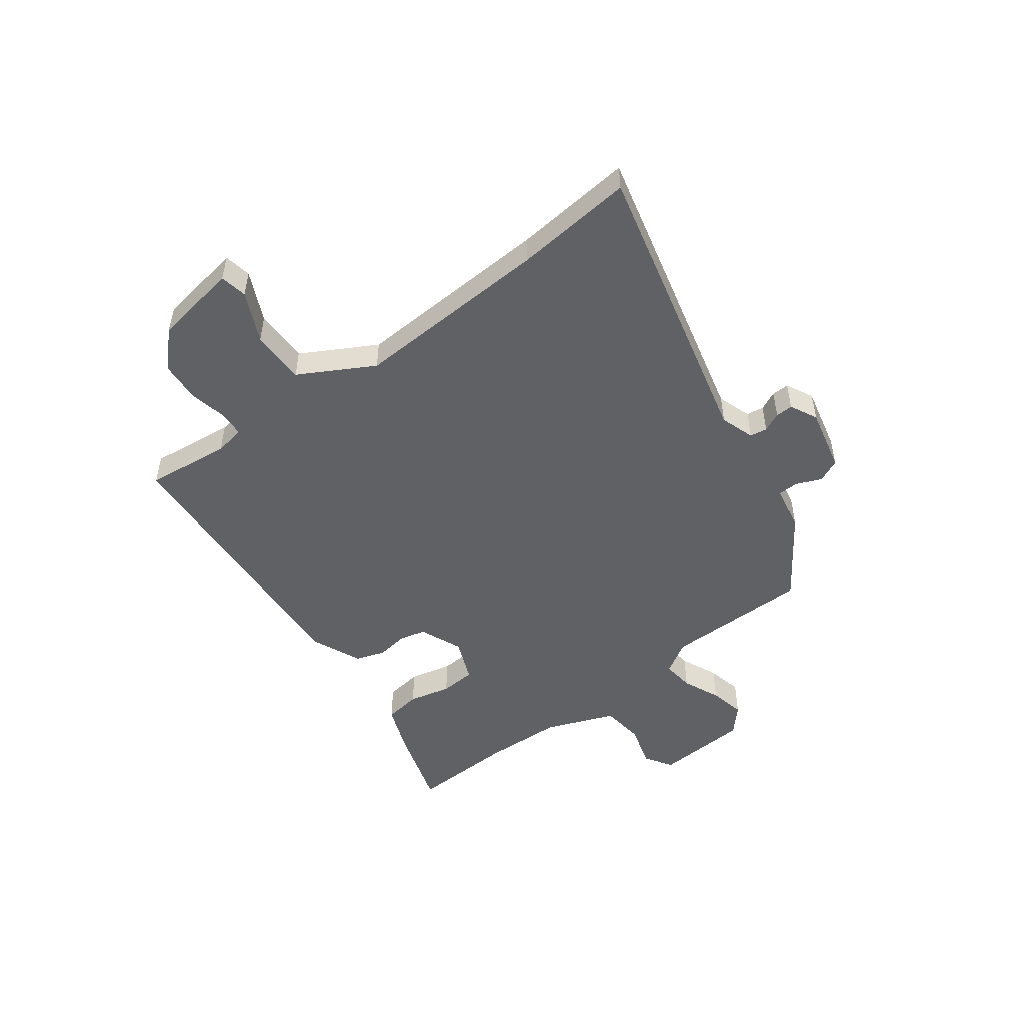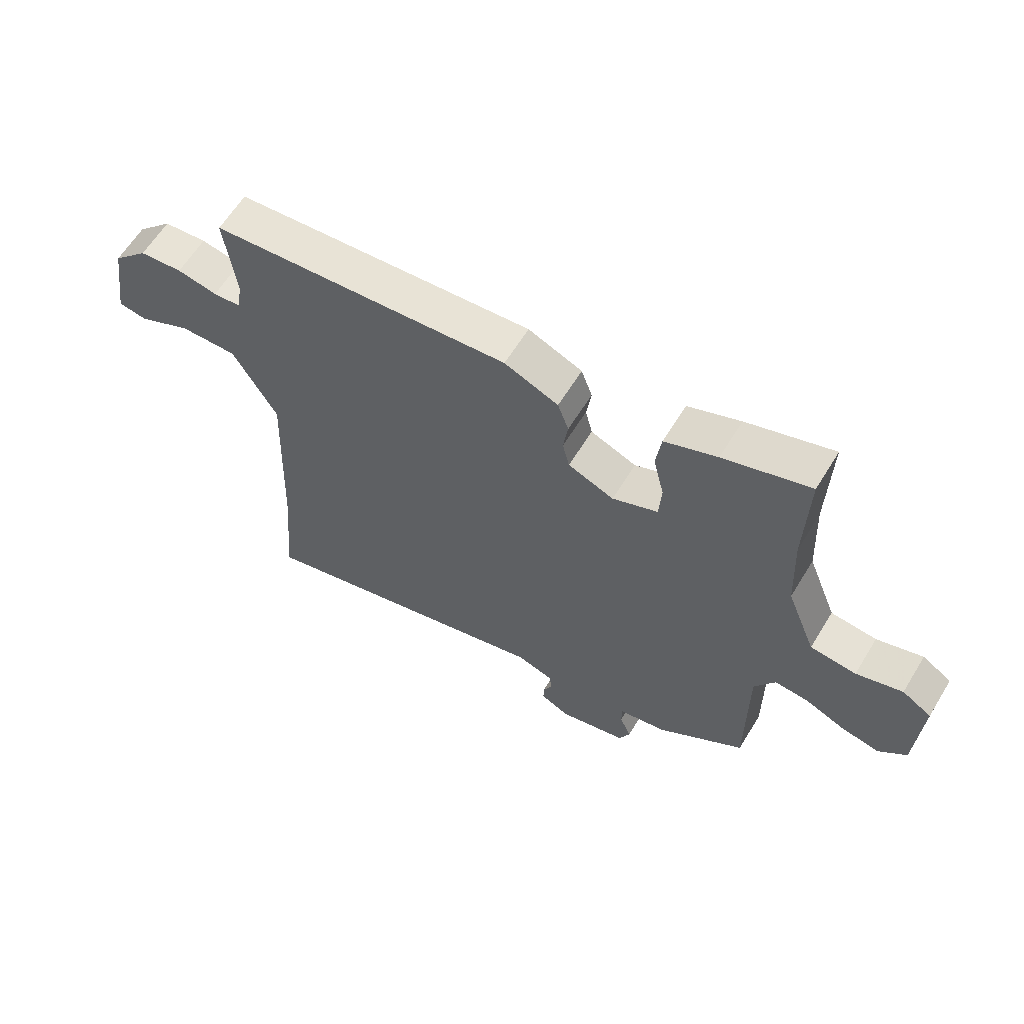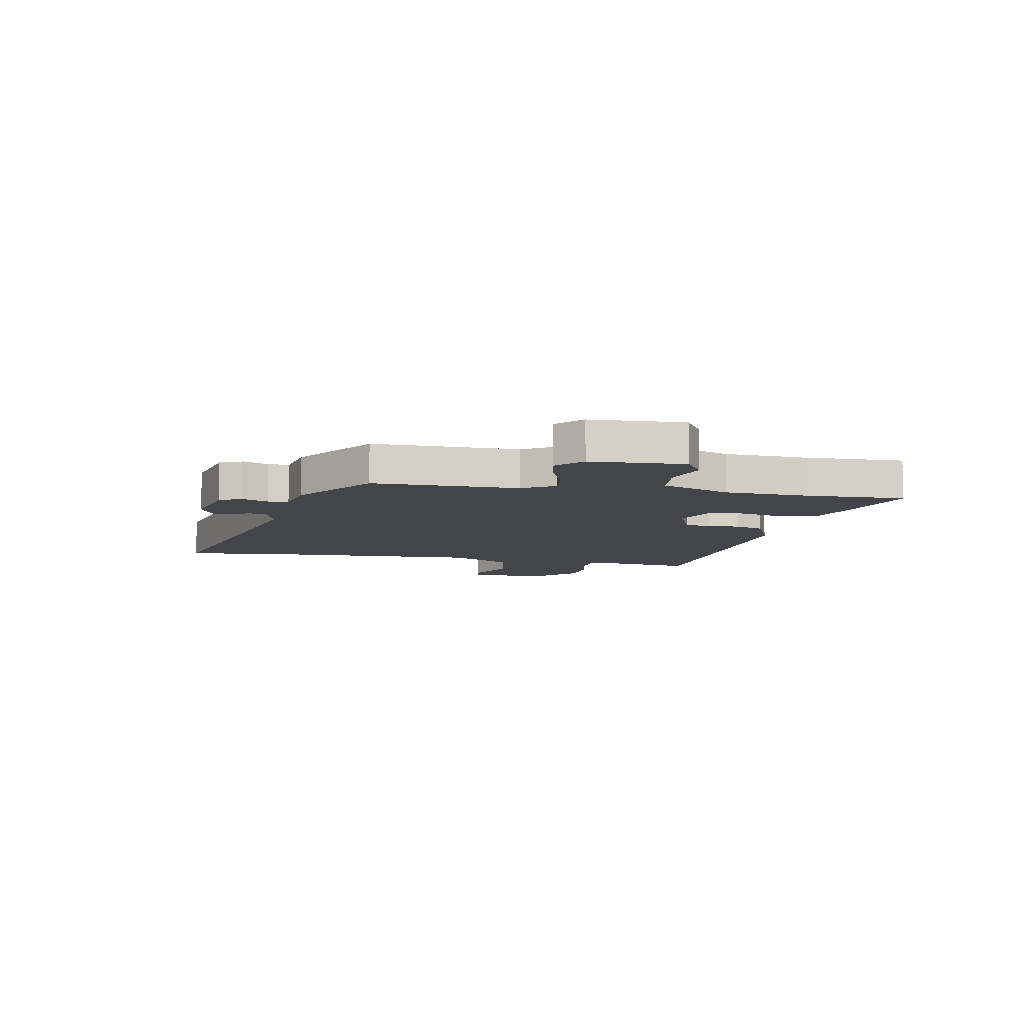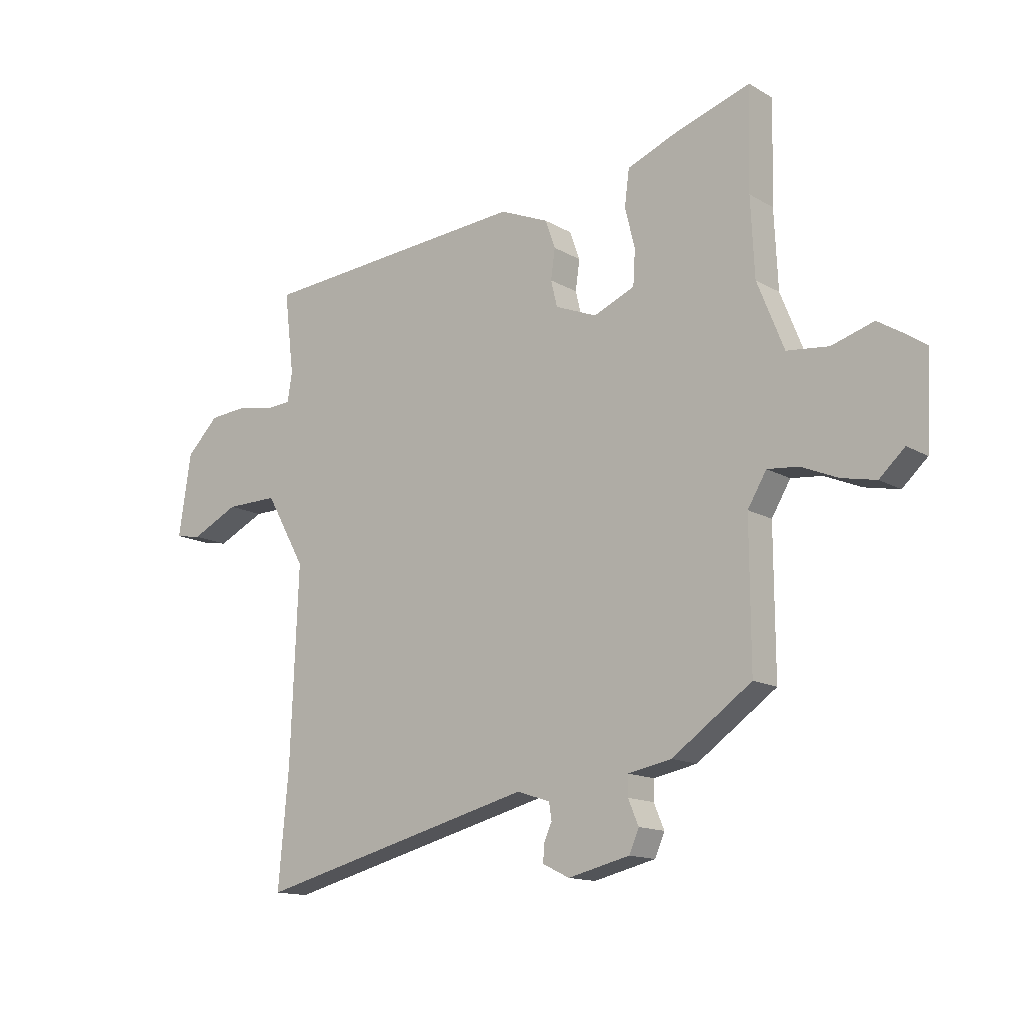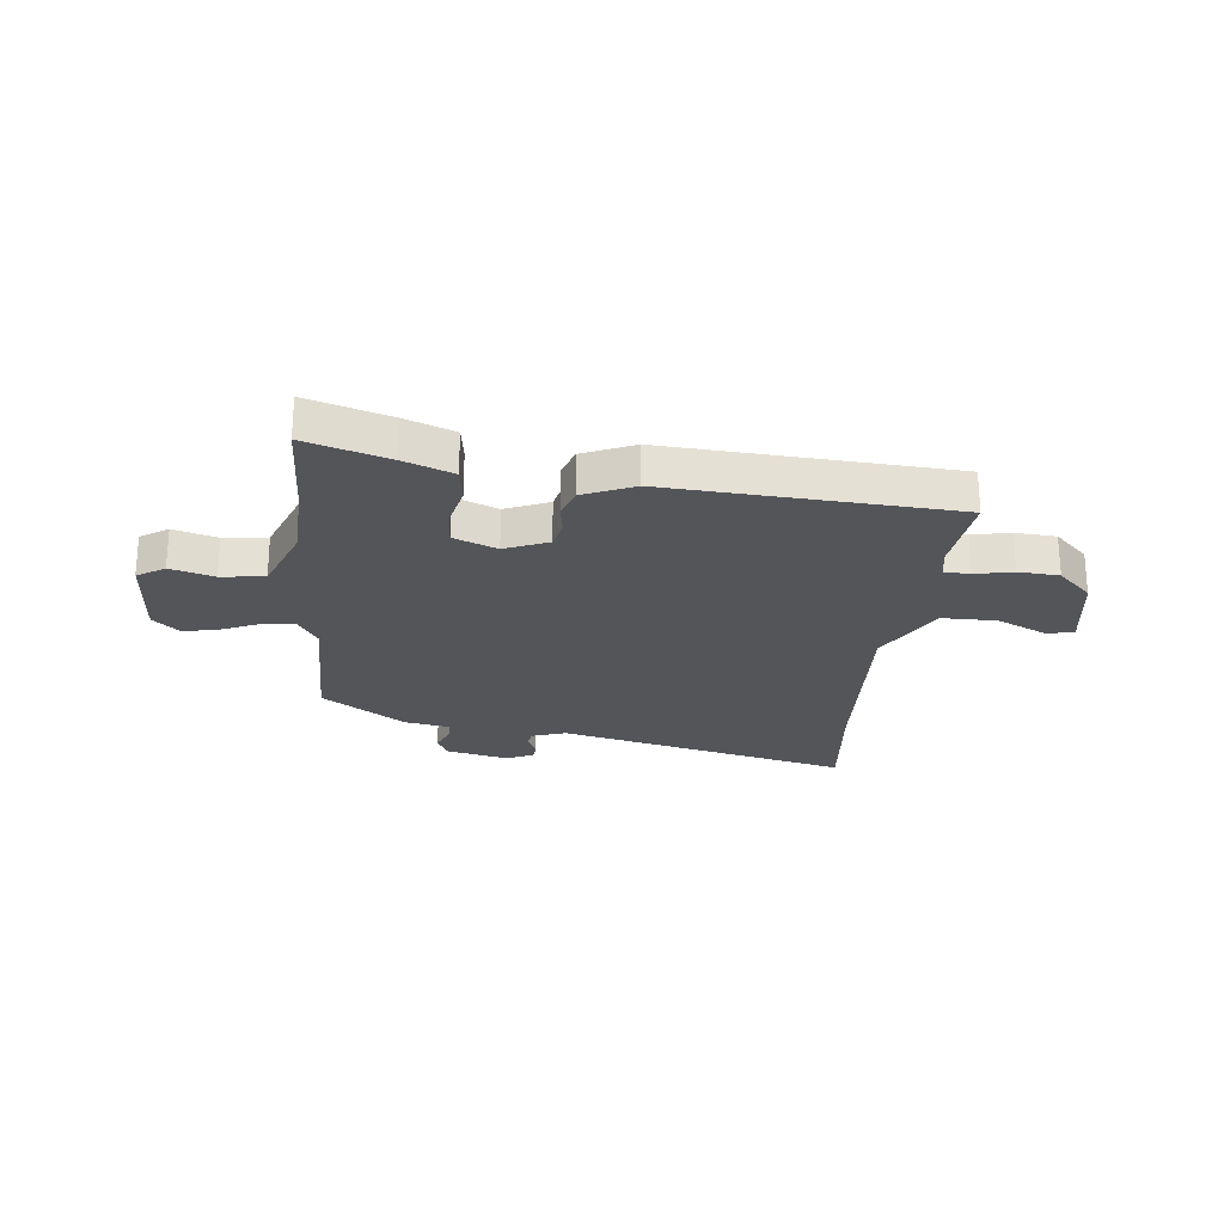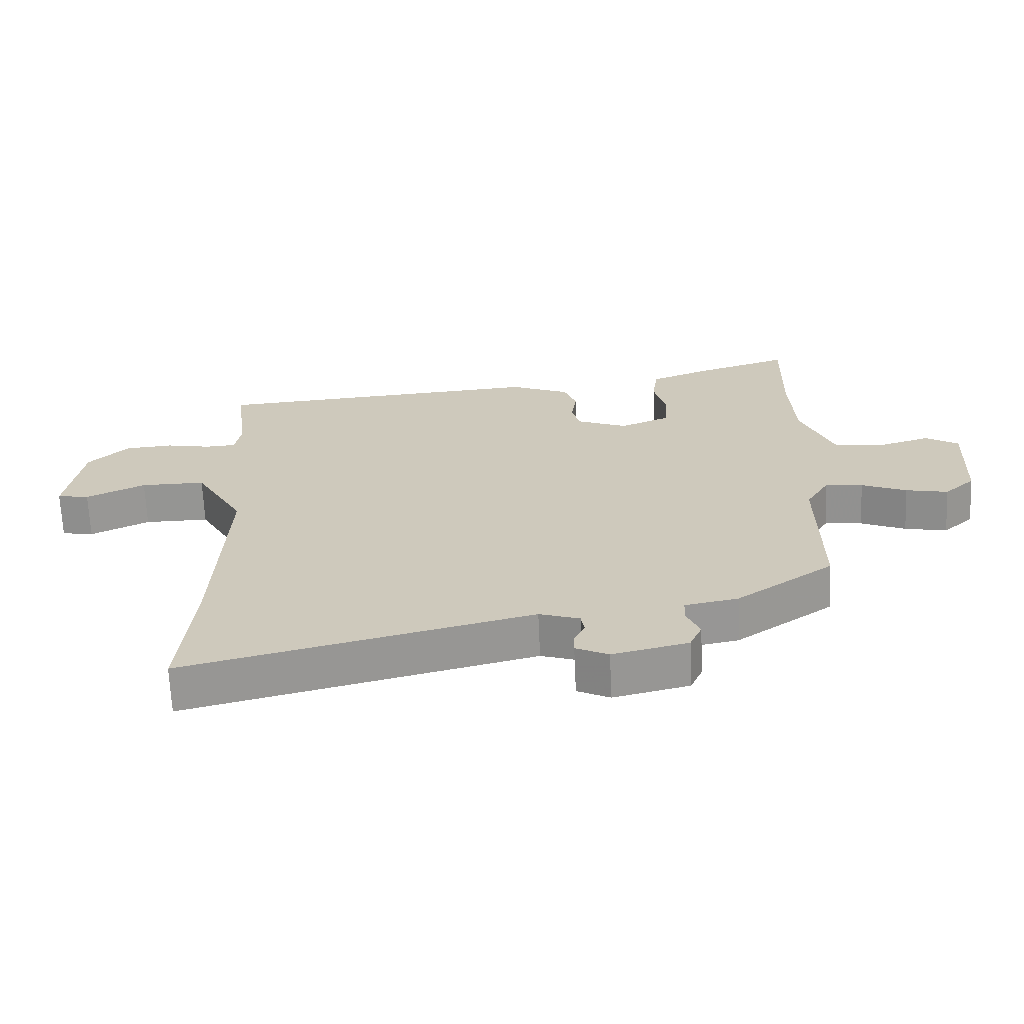
<metadata>
{"format":"obj","ext":"obj","renderer":"f3d","projection":"perspective","resolution":1024,"background":"white","views":[{"elev":-50.4,"azim":127.2,"up":"+Y"},{"elev":61.8,"azim":-148.6,"up":"+Z"},{"elev":-8.8,"azim":-101.0,"up":"+Y"},{"elev":-14.2,"azim":-141.5,"up":"+Z"},{"elev":-24.3,"azim":-5.5,"up":"+Y"},{"elev":-67.2,"azim":-177.5,"up":"+Z"}]}
</metadata>
<code>
v 0.531 0.07 0.45
v 0.512 0.07 0.294
v 0.521 0.07 0.238
v 0.569 0.07 0.235
v 0.639 0.07 0.249
v 0.714 0.07 0.243
v 0.776 0.07 0.181
v 0.8 0.07 0.024
v 0.75 0.07 0.015
v 0.658 0.07 0.059
v 0.557 0.07 0.06
v 0.48 0.07 -0.076
v 0.495 0.07 -0.443
v 0.515 0.07 -0.663
v -0.024 0.07 -0.528
v -0.087 0.07 -0.549
v -0.092 0.07 -0.581
v -0.076 0.07 -0.616
v -0.075 0.07 -0.648
v -0.126 0.07 -0.673
v -0.244 0.07 -0.645
v -0.263 0.07 -0.602
v -0.243 0.07 -0.555
v -0.244 0.07 -0.517
v -0.327 0.07 -0.501
v -0.479 0.07 -0.395
v -0.478 0.07 -0.127
v -0.514 0.07 -0.067
v -0.573 0.07 -0.073
v -0.643 0.07 -0.103
v -0.709 0.07 -0.117
v -0.757 0.07 -0.073
v -0.766 0.07 0.1
v -0.715 0.07 0.132
v -0.635 0.07 0.108
v -0.555 0.07 0.117
v -0.504 0.07 0.245
v -0.497 0.07 0.392
v -0.502 0.07 0.583
v -0.352 0.07 0.535
v -0.261 0.07 0.499
v -0.252 0.07 0.431
v -0.271 0.07 0.353
v -0.267 0.07 0.287
v -0.188 0.07 0.254
v -0.108 0.07 0.287
v -0.096 0.07 0.337
v -0.104 0.07 0.394
v -0.085 0.07 0.448
v 0.009 0.07 0.488
v 0.531 0 0.45
v 0.512 0 0.294
v 0.521 0 0.238
v 0.569 0 0.235
v 0.639 0 0.249
v 0.714 0 0.243
v 0.776 0 0.181
v 0.8 0 0.024
v 0.75 0 0.015
v 0.658 0 0.059
v 0.557 0 0.06
v 0.48 0 -0.076
v 0.495 0 -0.443
v 0.515 0 -0.663
v -0.024 0 -0.528
v -0.087 0 -0.549
v -0.092 0 -0.581
v -0.076 0 -0.616
v -0.075 0 -0.648
v -0.126 0 -0.673
v -0.244 0 -0.645
v -0.263 0 -0.602
v -0.243 0 -0.555
v -0.244 0 -0.517
v -0.327 0 -0.501
v -0.479 0 -0.395
v -0.478 0 -0.127
v -0.514 0 -0.067
v -0.573 0 -0.073
v -0.643 0 -0.103
v -0.709 0 -0.117
v -0.757 0 -0.073
v -0.766 0 0.1
v -0.715 0 0.132
v -0.635 0 0.108
v -0.555 0 0.117
v -0.504 0 0.245
v -0.497 0 0.392
v -0.502 0 0.583
v -0.352 0 0.535
v -0.261 0 0.499
v -0.252 0 0.431
v -0.271 0 0.353
v -0.267 0 0.287
v -0.188 0 0.254
v -0.108 0 0.287
v -0.096 0 0.337
v -0.104 0 0.394
v -0.085 0 0.448
v 0.009 0 0.488
f 47 48 49 50
f 46 47 50 1
f 45 46 1 2
f 40 41 42 43
f 38 39 40 43
f 37 38 43 44
f 36 37 44 45
f 32 33 34 35
f 32 35 36
f 29 30 31 32
f 28 29 32 36
f 27 28 36 45
f 24 25 26 27
f 20 21 22 23
f 20 23 24
f 17 18 19 20
f 16 17 20 24
f 15 16 24 27
f 13 14 15 27
f 7 8 9 10
f 7 10 11
f 4 5 6 7
f 3 4 7 11
f 27 45 2 3
f 12 13 27
f 3 11 12 27
f 100 99 98 97
f 51 100 97 96
f 52 51 96 95
f 93 92 91 90
f 93 90 89 88
f 94 93 88 87
f 95 94 87 86
f 85 84 83 82
f 86 85 82
f 82 81 80 79
f 86 82 79 78
f 95 86 78 77
f 77 76 75 74
f 73 72 71 70
f 74 73 70
f 70 69 68 67
f 74 70 67 66
f 77 74 66 65
f 77 65 64 63
f 60 59 58 57
f 61 60 57
f 57 56 55 54
f 61 57 54 53
f 53 52 95 77
f 77 63 62
f 77 62 61 53
f 1 51 52 2
f 2 52 53 3
f 3 53 54 4
f 4 54 55 5
f 5 55 56 6
f 6 56 57 7
f 7 57 58 8
f 8 58 59 9
f 9 59 60 10
f 10 60 61 11
f 11 61 62 12
f 12 62 63 13
f 13 63 64 14
f 14 64 65 15
f 15 65 66 16
f 16 66 67 17
f 17 67 68 18
f 18 68 69 19
f 19 69 70 20
f 20 70 71 21
f 21 71 72 22
f 22 72 73 23
f 23 73 74 24
f 24 74 75 25
f 25 75 76 26
f 26 76 77 27
f 27 77 78 28
f 28 78 79 29
f 29 79 80 30
f 30 80 81 31
f 31 81 82 32
f 32 82 83 33
f 33 83 84 34
f 34 84 85 35
f 35 85 86 36
f 36 86 87 37
f 37 87 88 38
f 38 88 89 39
f 39 89 90 40
f 40 90 91 41
f 41 91 92 42
f 42 92 93 43
f 43 93 94 44
f 44 94 95 45
f 45 95 96 46
f 46 96 97 47
f 47 97 98 48
f 48 98 99 49
f 49 99 100 50
f 50 100 51 1

</code>
